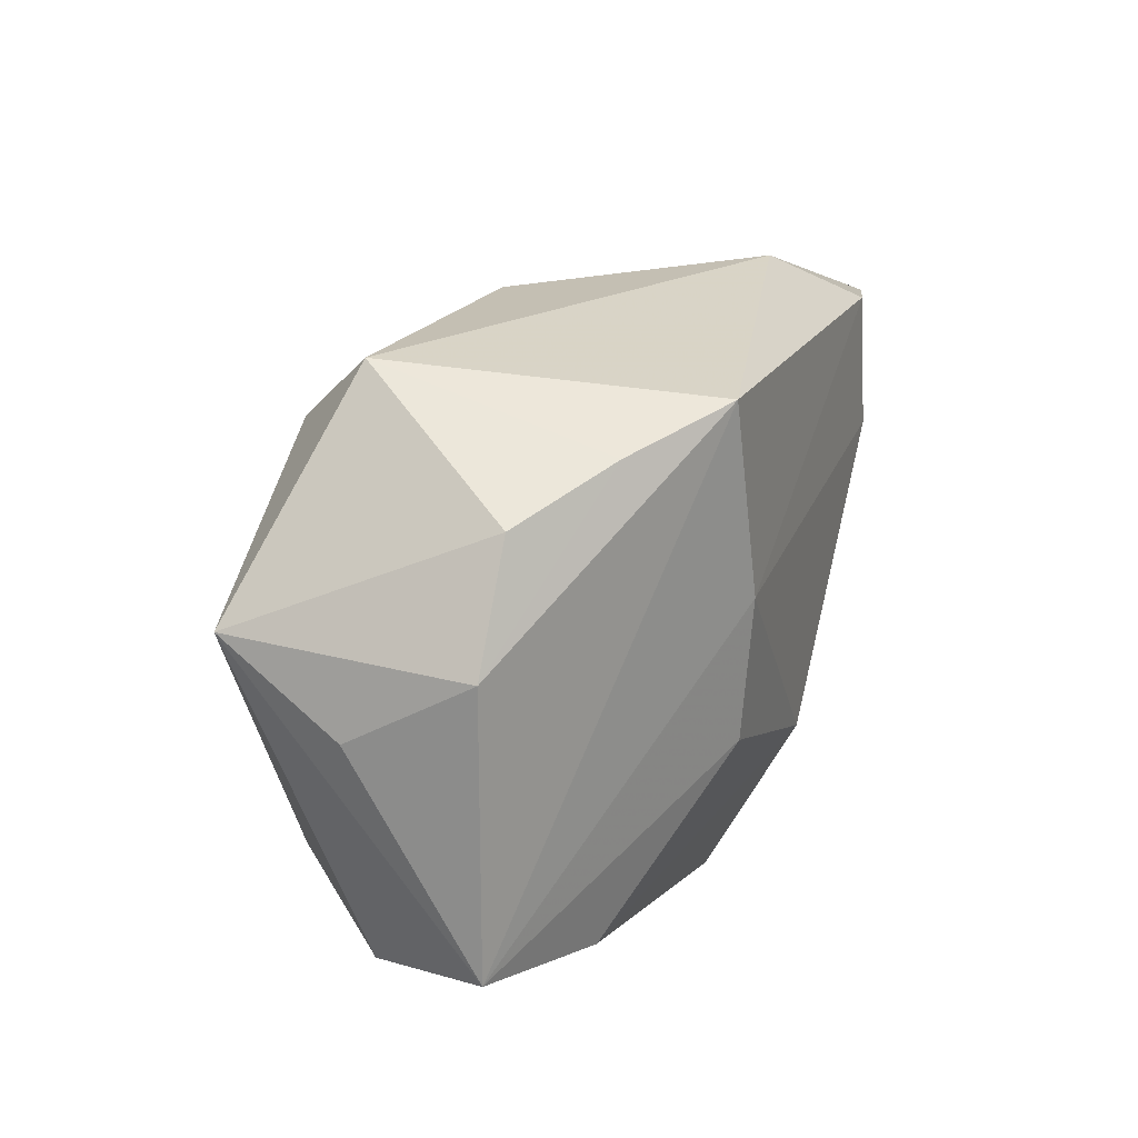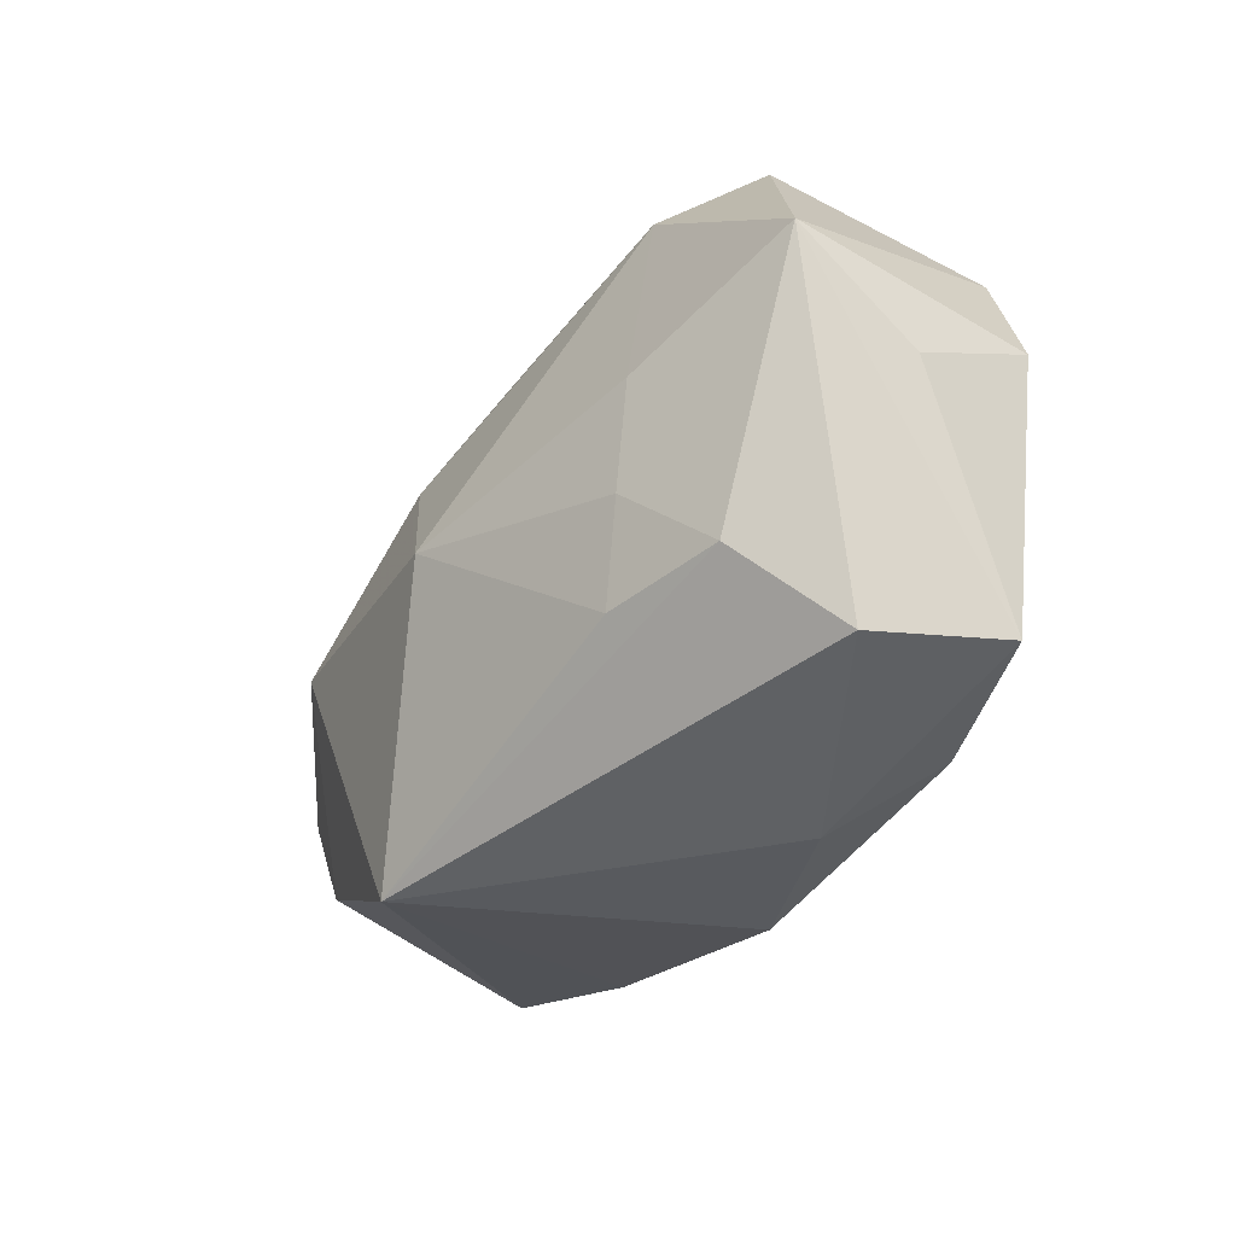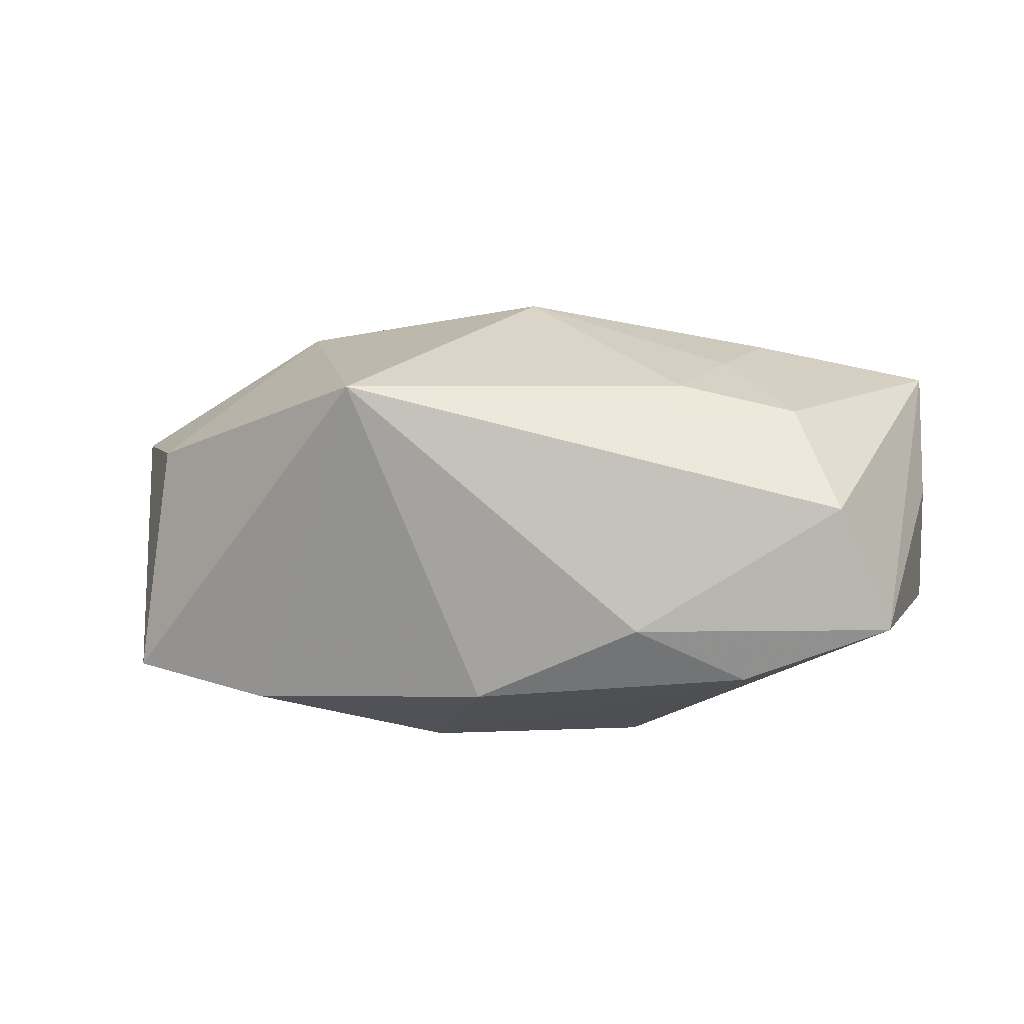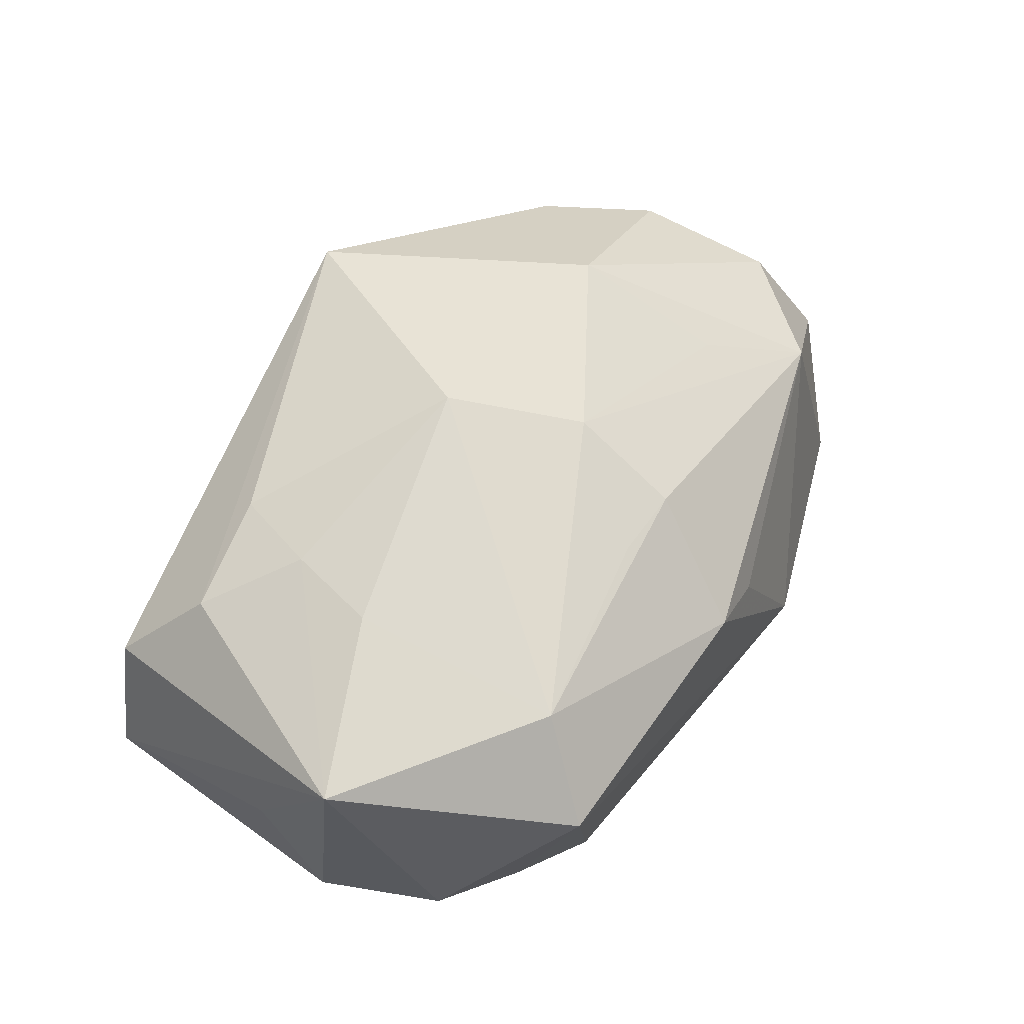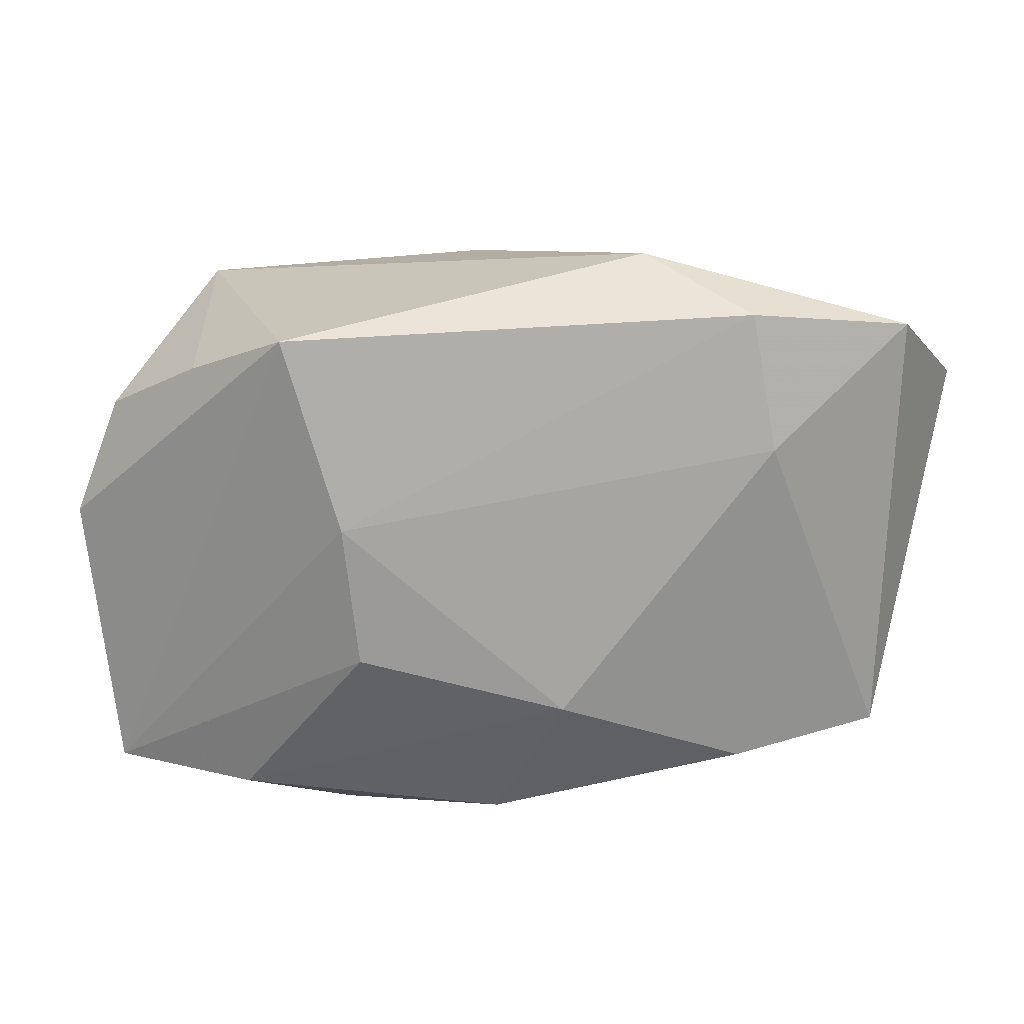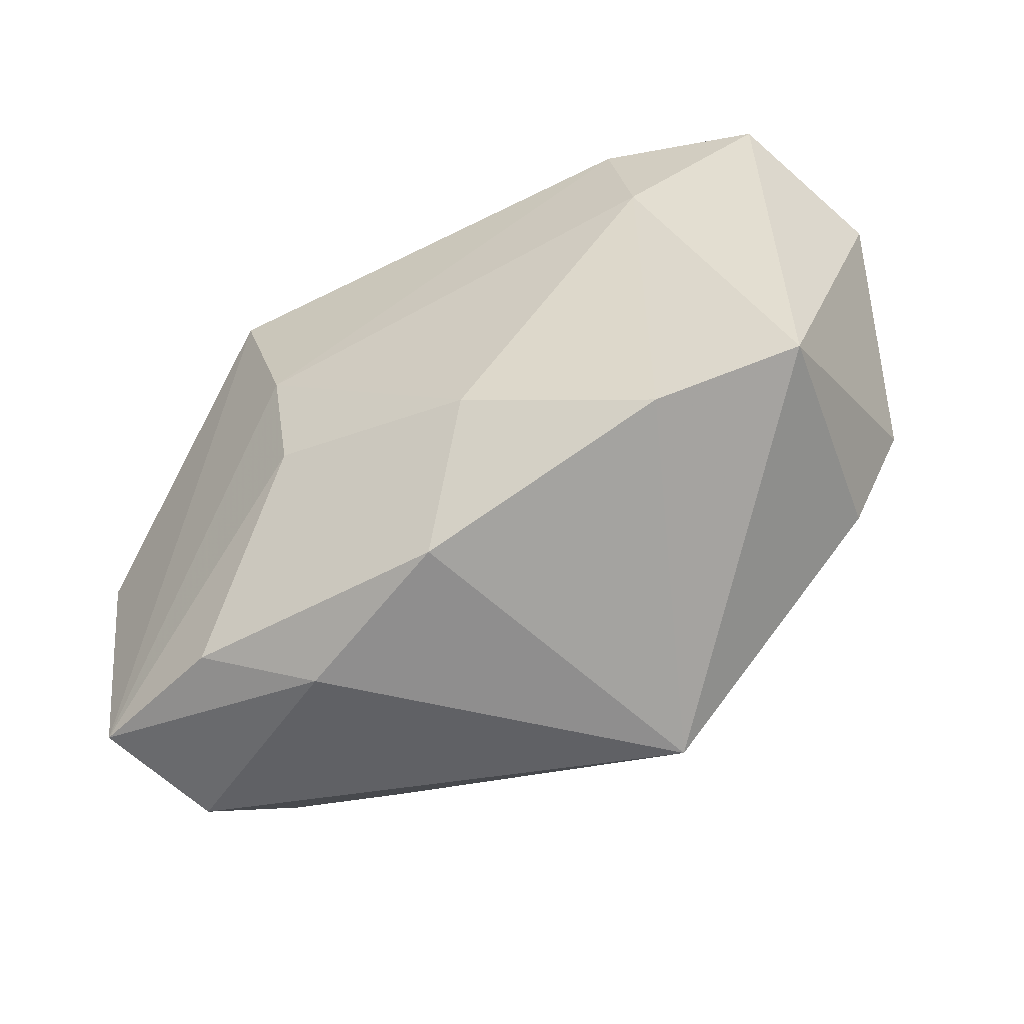
<metadata>
{"format":"obj","ext":"obj","renderer":"f3d","projection":"perspective","resolution":1024,"background":"white","views":[{"elev":14.6,"azim":109.5,"up":"+Y"},{"elev":-37.4,"azim":54.5,"up":"+Y"},{"elev":7.8,"azim":10.2,"up":"+Z"},{"elev":59.1,"azim":119.1,"up":"+Z"},{"elev":13.2,"azim":179.8,"up":"+Y"},{"elev":-58.7,"azim":-154.4,"up":"+Y"}]}
</metadata>
<code>
v 0.02262 0.01751 0.01564
v 0.01471 -0.0268 -0.004677
v -0.005824 -0.01351 -0.01798
v -0.02423 0.01072 -0.01914
v 0.00211 0.02552 0.006758
v -0.002916 0.01604 0.01482
v 0.02754 0.01692 -0.01235
v 0.001815 -0.004871 0.02303
v -0.01136 -0.0268 0.01661
v 0.0001927 -0.02518 -0.01148
v -0.02085 -0.001972 0.01928
v 0.02086 -0.009516 0.01791
v -0.04226 0.01532 -0.00401
v -0.03048 0.01855 0.00653
v -0.03828 0.009827 0.007622
v -0.01291 0.02731 -0.01274
v 0.02377 -0.001101 0.019
v -0.02214 0.02265 -0.01914
v 0.01251 -0.009075 -0.01768
v -0.02258 0.011 0.01245
v -0.03601 0.02142 -0.01598
v 0.0139 0.003432 -0.01914
v 0.03917 0.004142 0.01562
v 0.003977 0.01555 0.01553
v -0.004525 0.0253 0.003134
v -0.0349 -0.01644 -0.01156
v 0.03971 0.002324 -0.005637
v 0.02772 -0.01658 0.01412
v 0.03965 -0.003376 0.005328
v 0.0367 -0.02241 -0.004589
v 0.02778 0.02339 0.008005
v -0.003917 0.006537 0.01967
v 0.03224 -0.02351 0.006214
v 0.01901 0.02029 -0.01882
v 0.03575 0.0128 -0.006345
v -0.02226 -0.01936 -0.01361
v 0.01747 -0.01742 0.01639
v -0.03305 -0.01328 0.0088
v 0.02398 -0.0235 -0.009335
v -0.03828 -0.003283 0.008371
f 11 9 8
f 22 30 19
f 13 26 40
f 22 18 34
f 34 30 22
f 34 27 30
f 16 34 18
f 22 19 3
f 2 33 9
f 9 10 2
f 30 33 2
f 15 14 13
f 13 40 15
f 11 14 15
f 15 40 11
f 9 11 38
f 11 40 38
f 38 26 9
f 38 40 26
f 8 9 37
f 4 18 22
f 22 3 4
f 23 33 30
f 23 27 35
f 35 27 7
f 27 34 7
f 25 14 5
f 5 16 25
f 25 16 14
f 13 14 21
f 14 16 21
f 21 16 18
f 21 26 13
f 18 4 21
f 21 4 26
f 36 3 10
f 9 26 36
f 36 10 9
f 26 4 36
f 36 4 3
f 30 2 39
f 39 2 10
f 39 19 30
f 39 3 19
f 10 3 39
f 30 27 29
f 29 23 30
f 27 23 29
f 17 1 8
f 17 23 1
f 35 7 31
f 31 23 35
f 1 23 31
f 5 1 31
f 31 7 34
f 31 16 5
f 34 16 31
f 32 11 8
f 8 1 32
f 1 24 32
f 33 23 28
f 9 33 28
f 28 37 9
f 20 14 11
f 11 32 20
f 20 32 14
f 14 32 6
f 6 32 24
f 5 14 6
f 6 1 5
f 6 24 1
f 23 17 12
f 12 28 23
f 37 28 12
f 8 37 12
f 12 17 8

</code>
